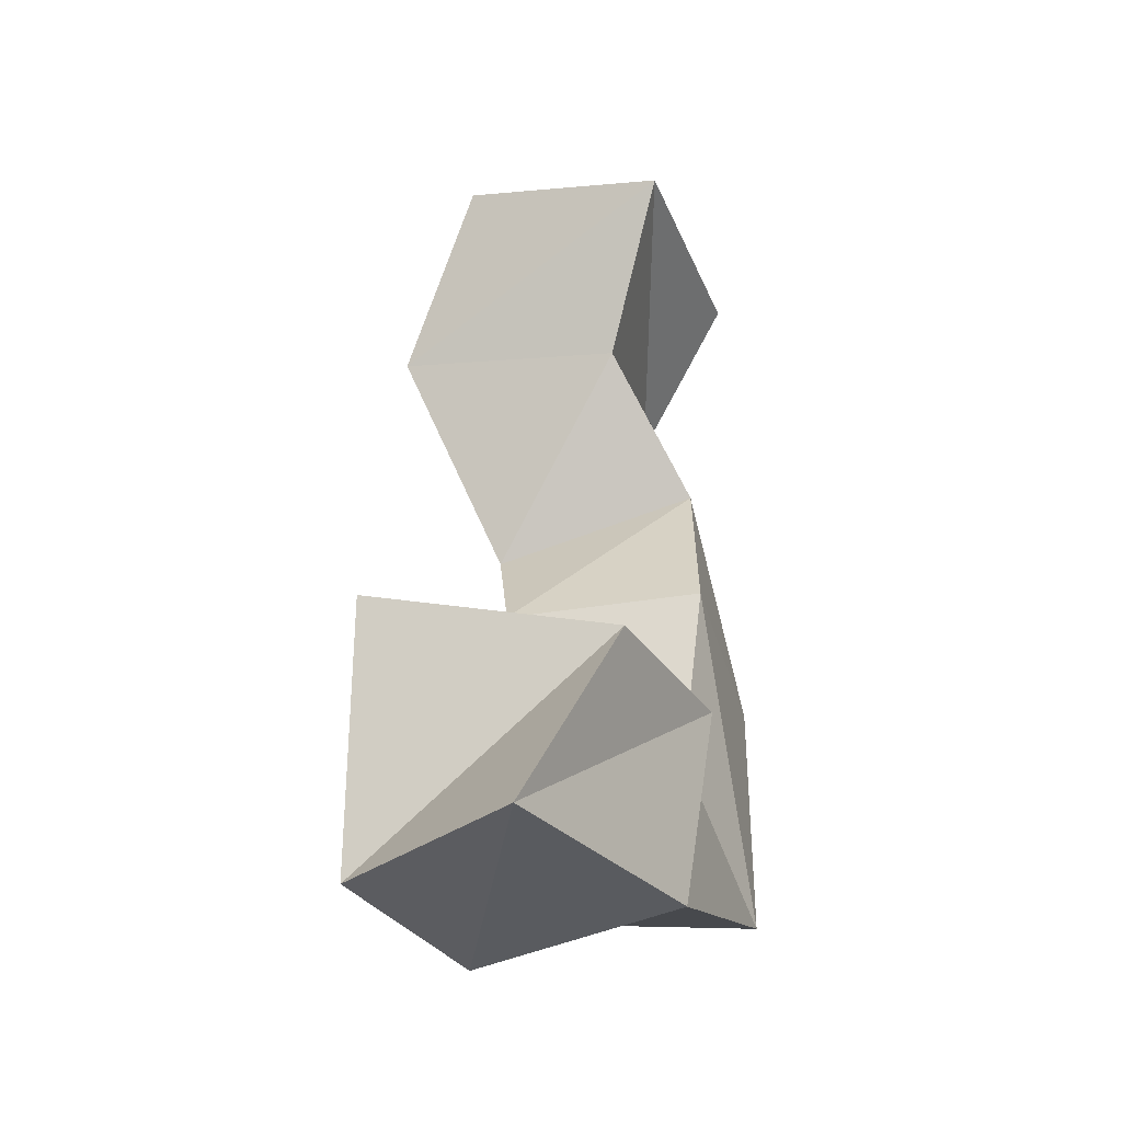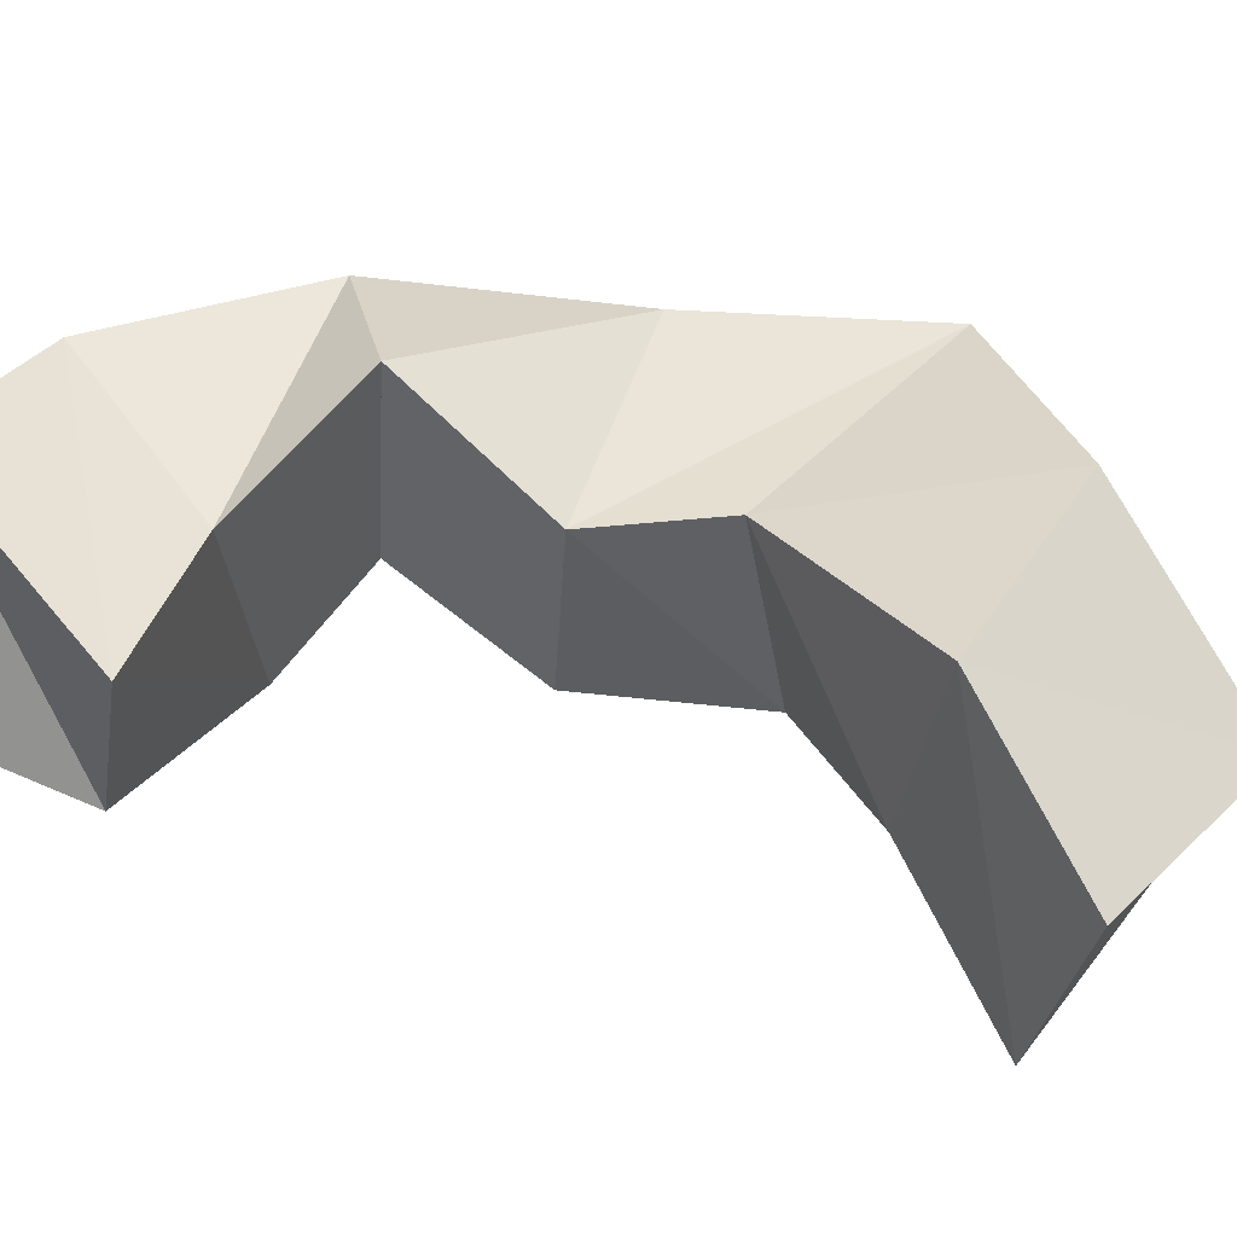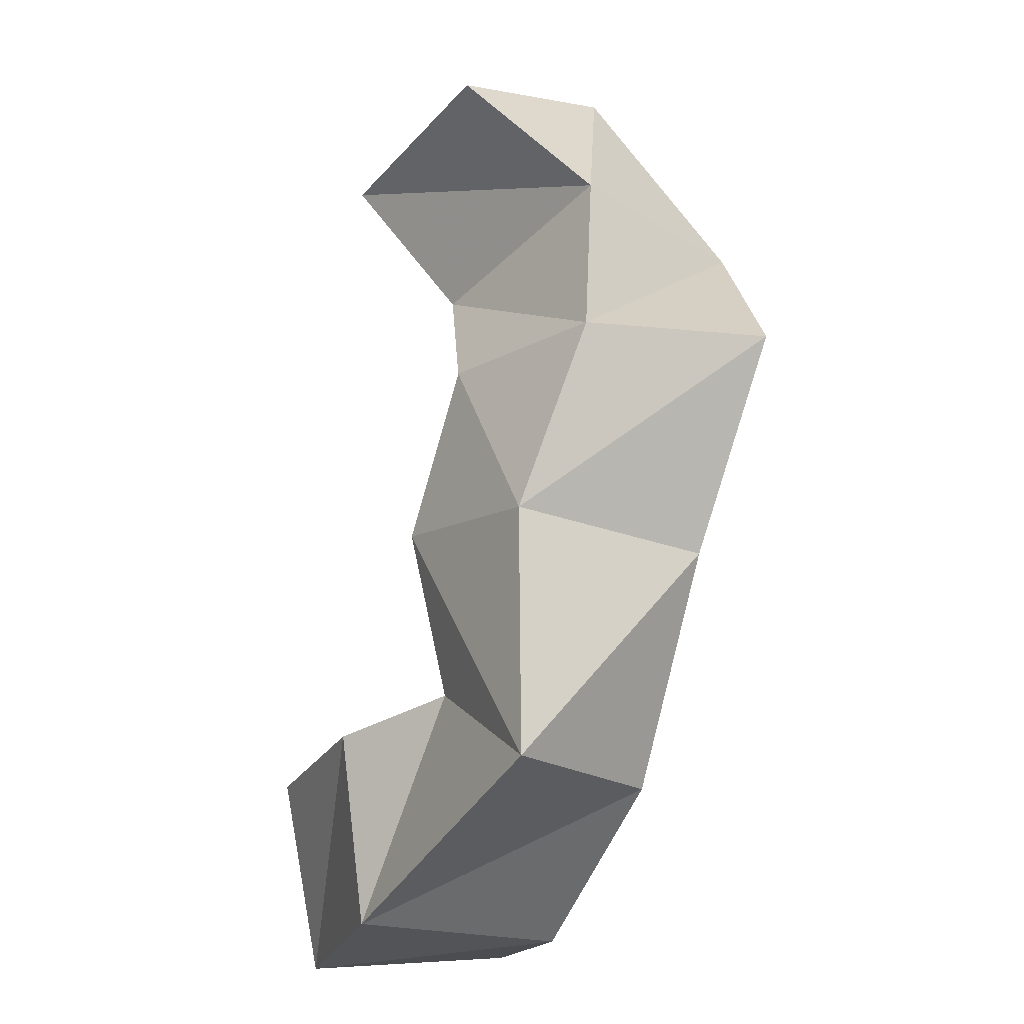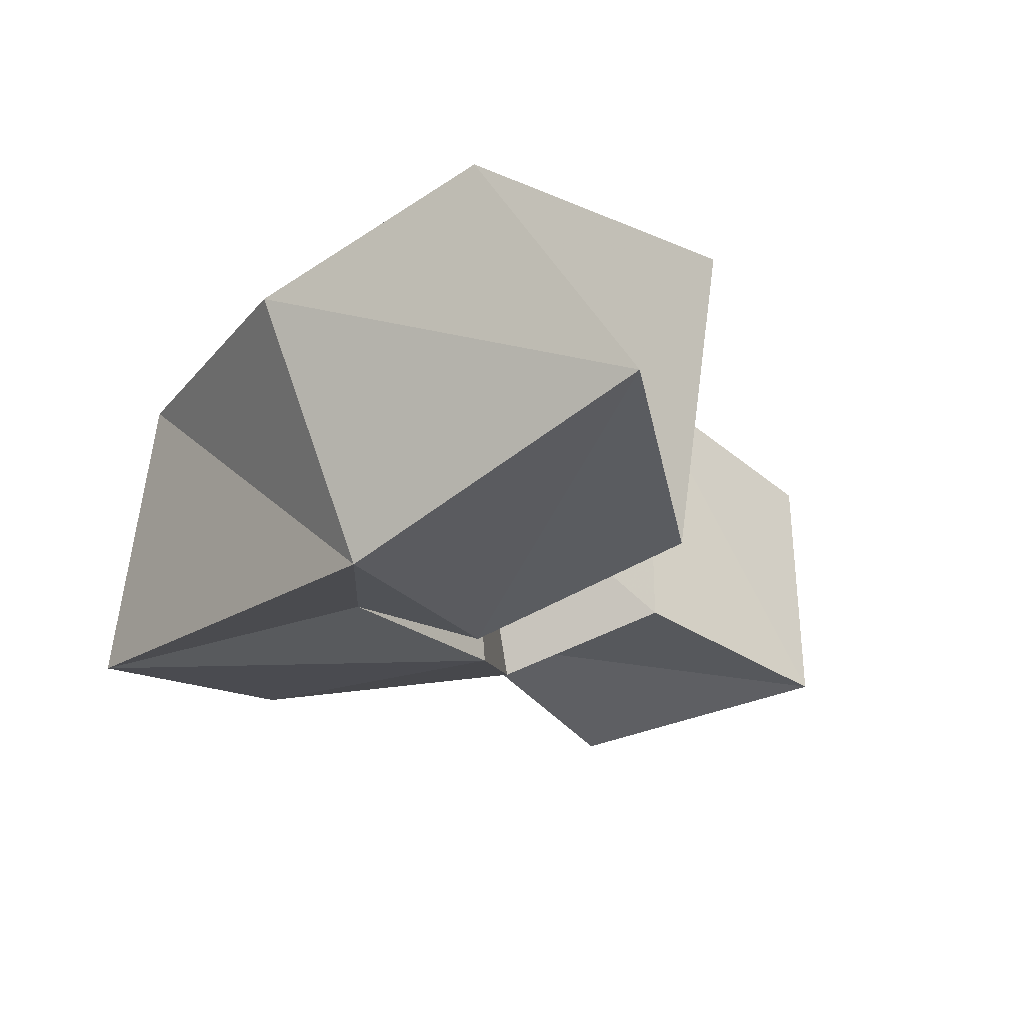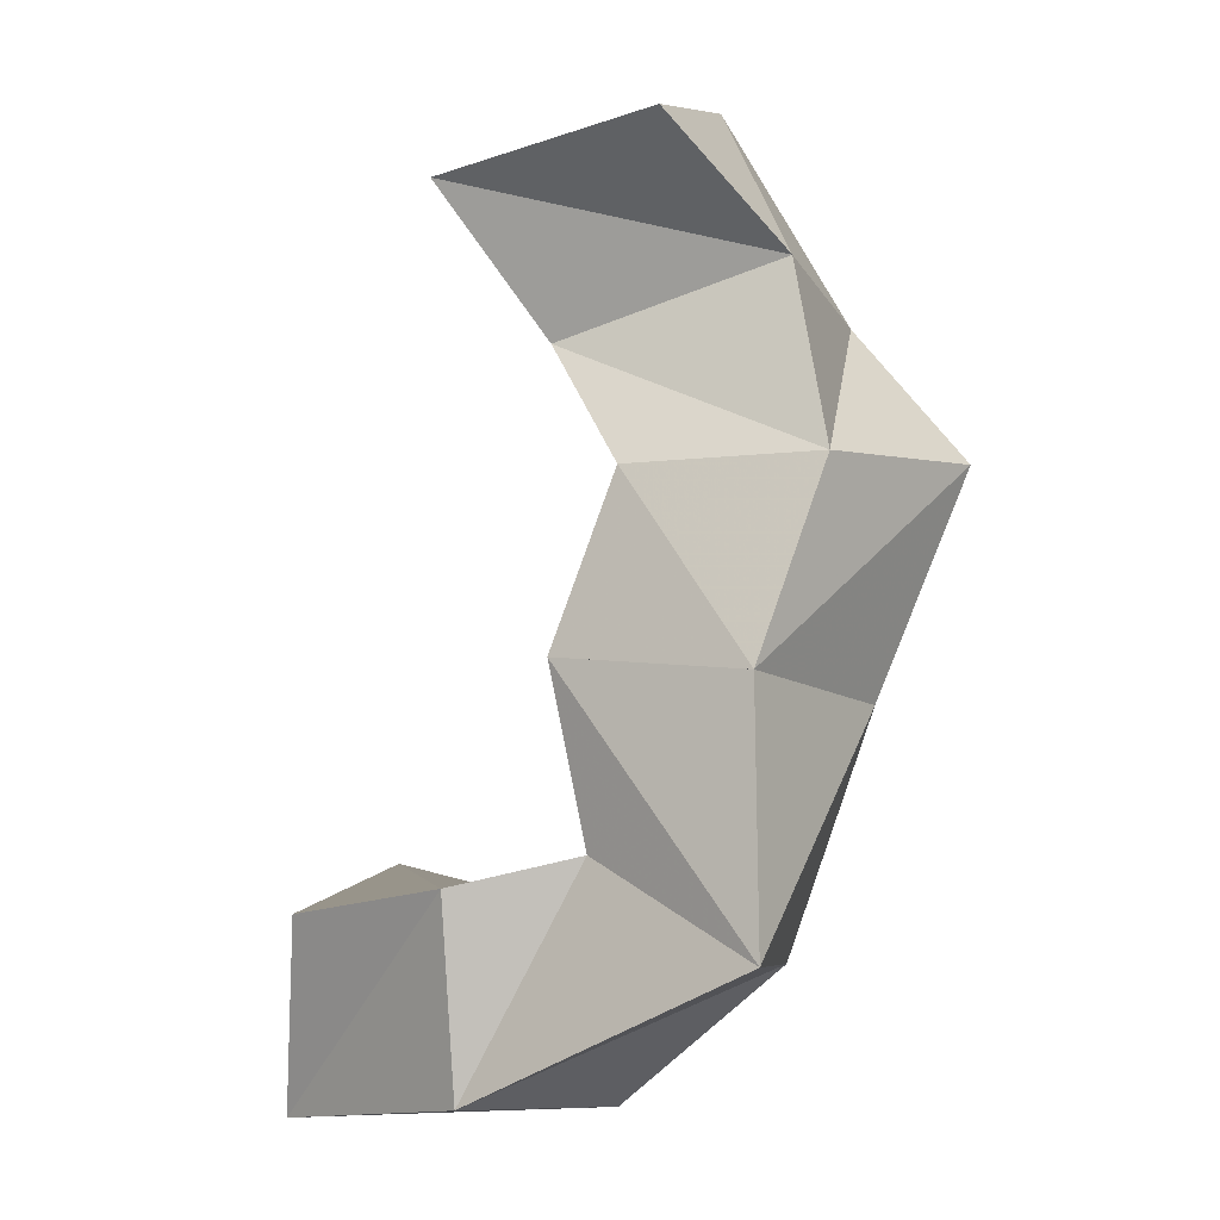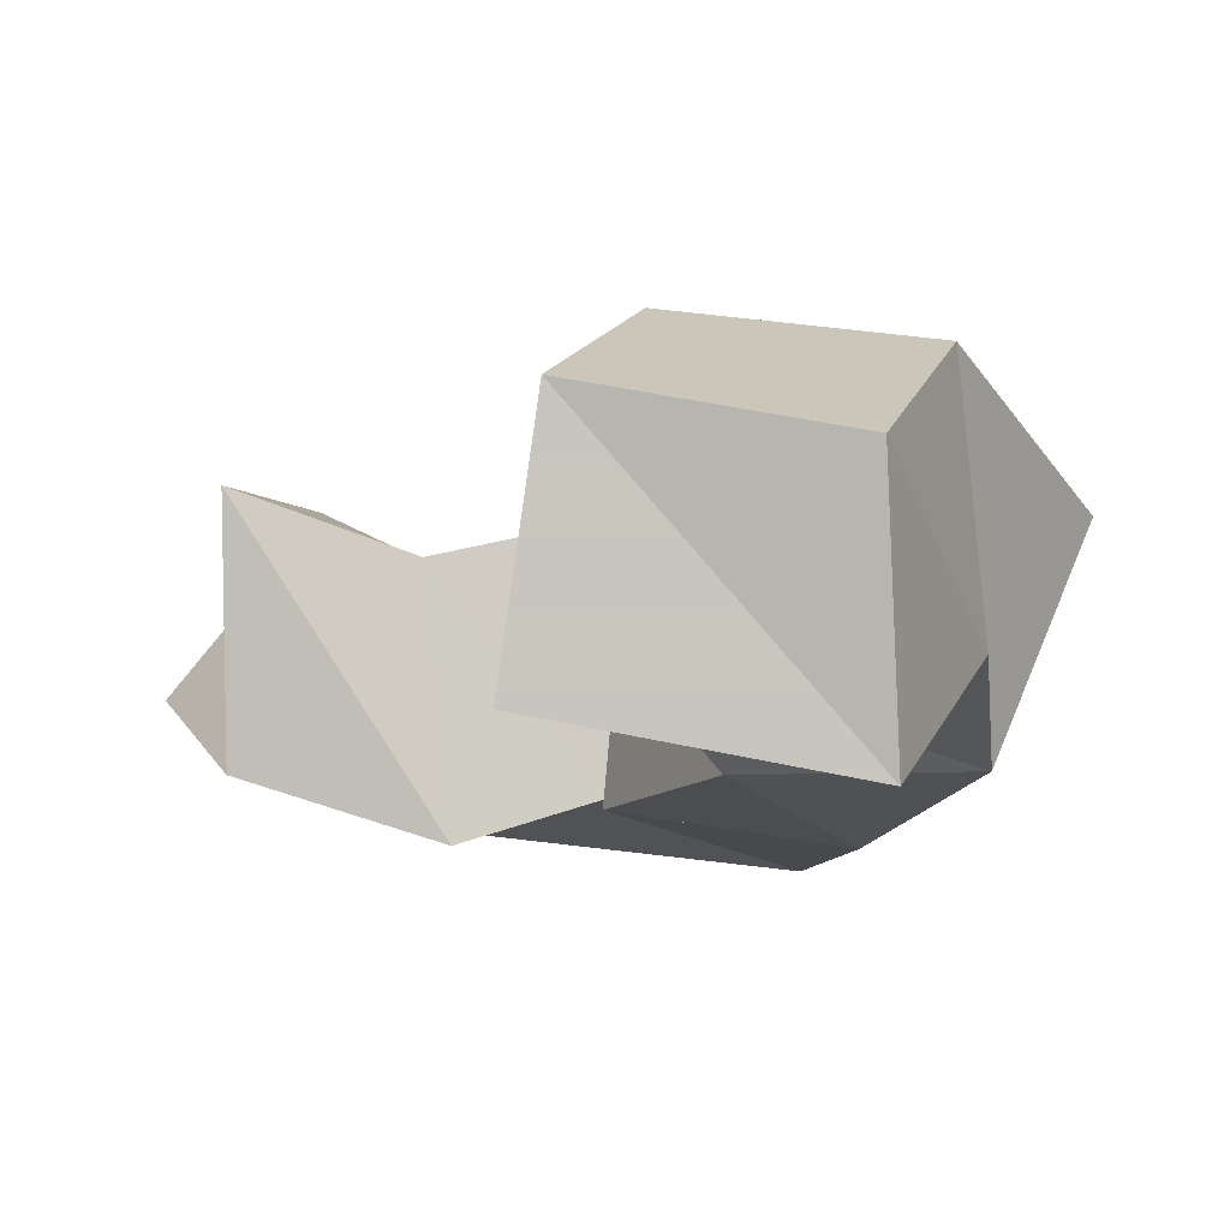
<metadata>
{"format":"obj","ext":"obj","renderer":"f3d","projection":"perspective","resolution":1024,"background":"white","views":[{"elev":-36.5,"azim":-81.6,"up":"+Z"},{"elev":56.5,"azim":-61.2,"up":"+Y"},{"elev":-17.4,"azim":48.8,"up":"+Z"},{"elev":-10.8,"azim":-153.8,"up":"+Y"},{"elev":-6.4,"azim":22.6,"up":"+Z"},{"elev":-8.6,"azim":-8.0,"up":"+Y"}]}
</metadata>
<code>
v 0.238 0.1164 0.3671
v 0.2359 0.1698 0.3784
v 0.2262 0.1359 0.322
v 0.2569 0.1748 0.3251
v 0.2801 0.1031 0.3725
v 0.2743 0.1583 0.3709
v 0.2803 0.1099 0.3275
v 0.2971 0.1567 0.3251
v 0.3088 0.1118 0.3793
v 0.3133 0.166 0.3806
v 0.3498 0.1 0.3575
v 0.3393 0.1474 0.3568
v 0.3024 0.1061 0.4194
v 0.3065 0.1519 0.4201
v 0.349 0.1001 0.4148
v 0.3589 0.1486 0.4108
v 0.3168 0.1085 0.4587
v 0.321 0.1562 0.4466
v 0.3618 0.1097 0.4587
v 0.3793 0.1524 0.4613
v 0.2948 0.1246 0.4887
v 0.2987 0.177 0.4945
v 0.35 0.123 0.5024
v 0.3471 0.1727 0.4974
v 0.2726 0.1107 0.5242
v 0.2783 0.1574 0.5316
v 0.3296 0.1 0.5302
v 0.3253 0.148 0.5427
f 1 2 4
f 3 1 4
f 2 6 8
f 4 2 8
f 6 5 7
f 8 6 7
f 5 1 3
f 7 5 3
f 8 7 3
f 4 8 3
f 2 1 5
f 6 2 5
f 5 6 8
f 7 5 8
f 6 10 12
f 8 6 12
f 10 9 11
f 12 10 11
f 9 5 7
f 11 9 7
f 12 11 7
f 8 12 7
f 6 5 9
f 10 6 9
f 9 10 12
f 11 9 12
f 10 14 16
f 12 10 16
f 14 13 15
f 16 14 15
f 13 9 11
f 15 13 11
f 16 15 11
f 12 16 11
f 10 9 13
f 14 10 13
f 13 14 16
f 15 13 16
f 14 18 20
f 16 14 20
f 18 17 19
f 20 18 19
f 17 13 15
f 19 17 15
f 20 19 15
f 16 20 15
f 14 13 17
f 18 14 17
f 17 18 20
f 19 17 20
f 18 22 24
f 20 18 24
f 22 21 23
f 24 22 23
f 21 17 19
f 23 21 19
f 24 23 19
f 20 24 19
f 18 17 21
f 22 18 21
f 21 22 24
f 23 21 24
f 22 26 28
f 24 22 28
f 26 25 27
f 28 26 27
f 25 21 23
f 27 25 23
f 28 27 23
f 24 28 23
f 22 21 25
f 26 22 25

</code>
